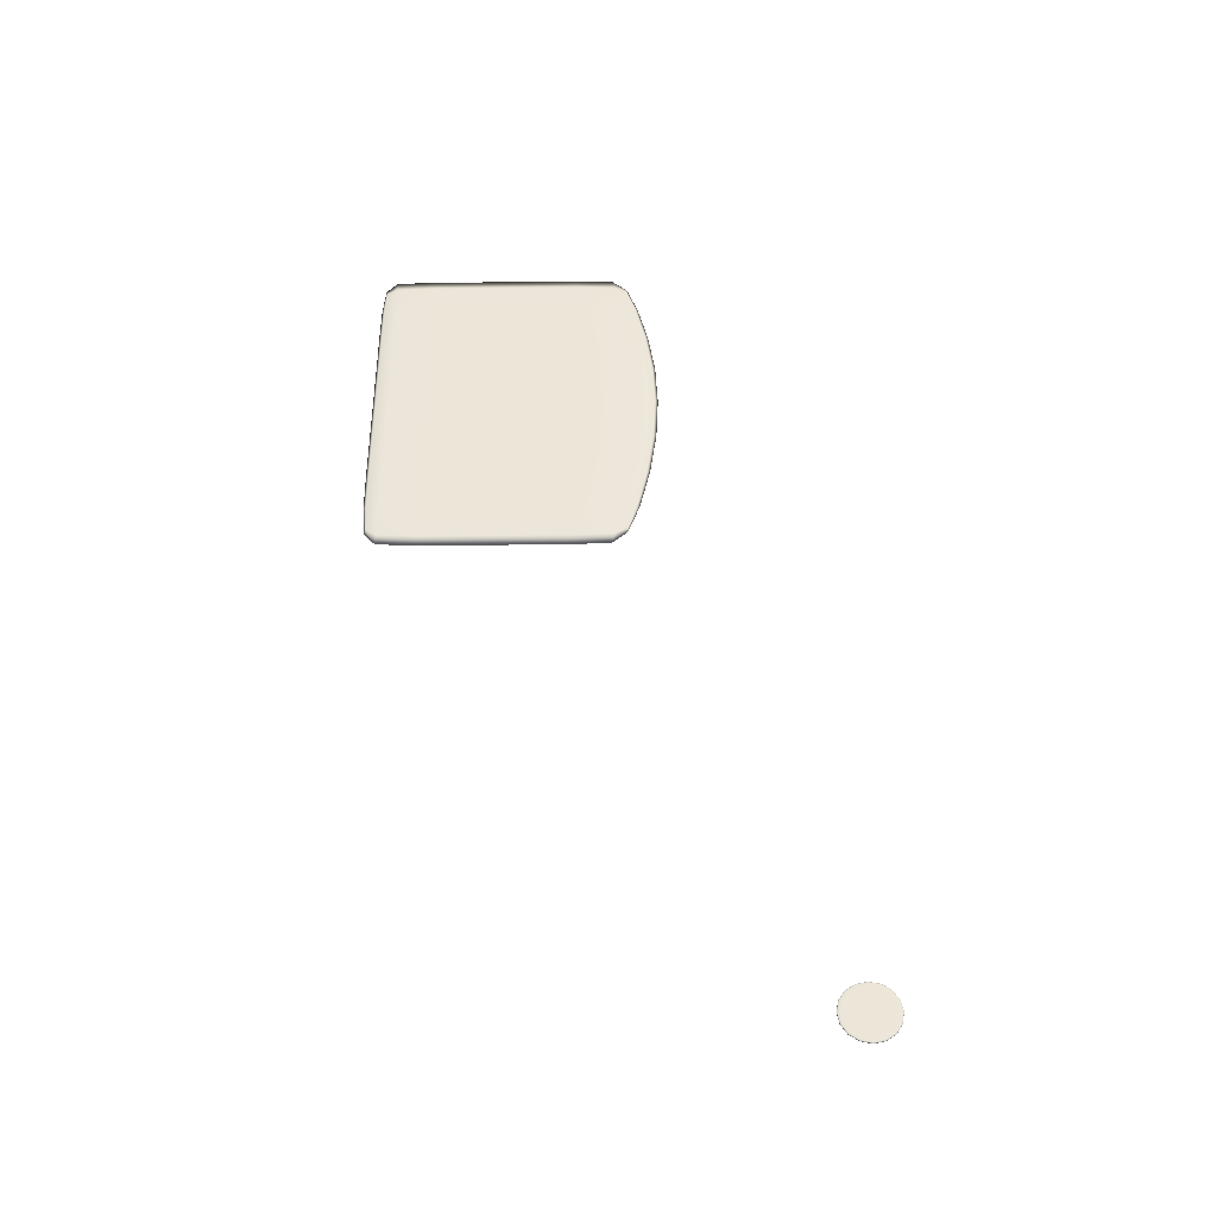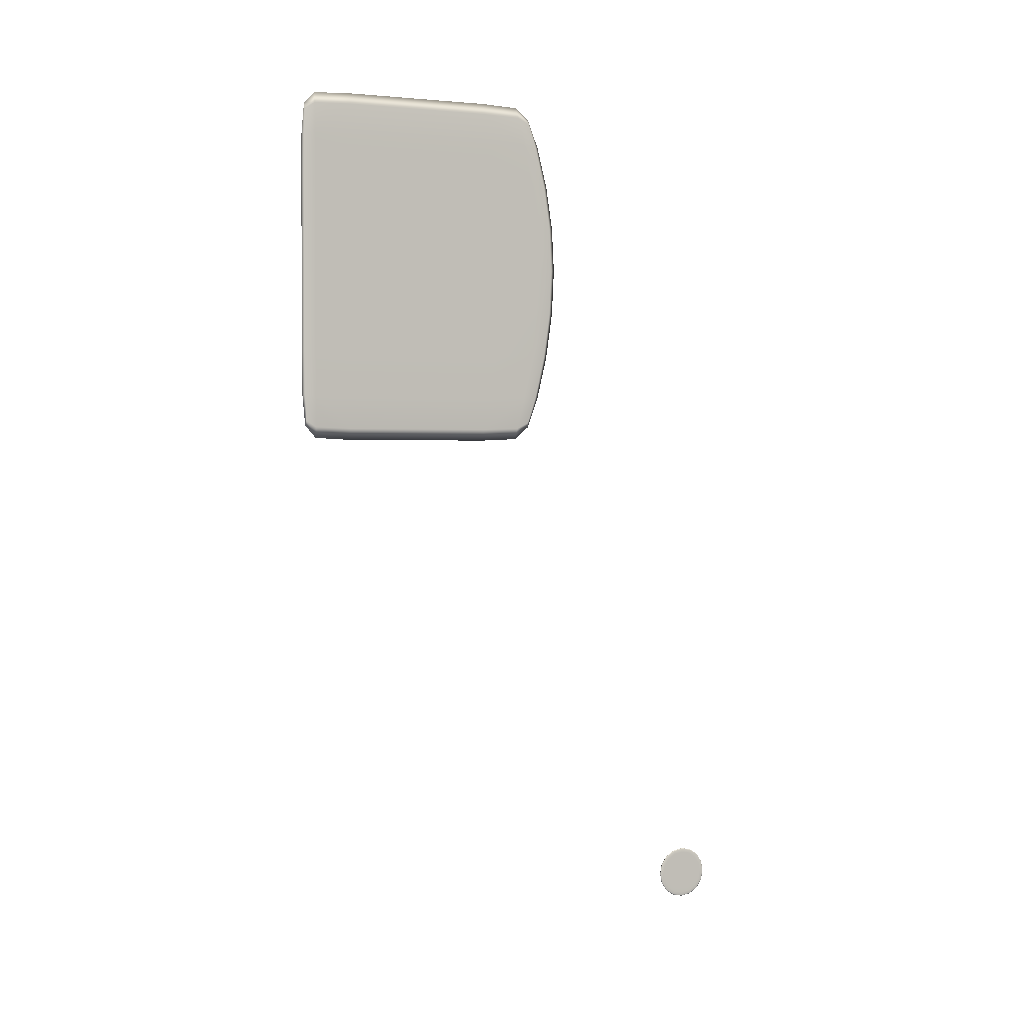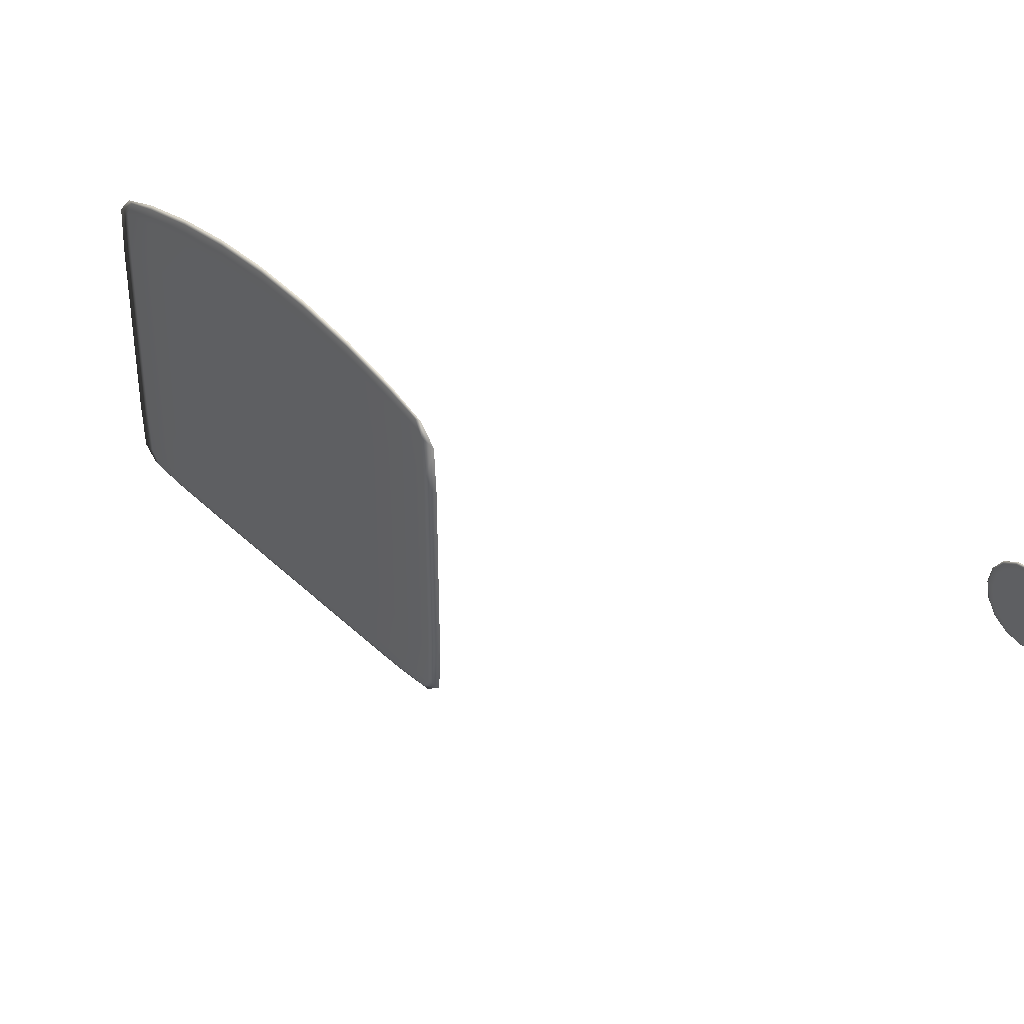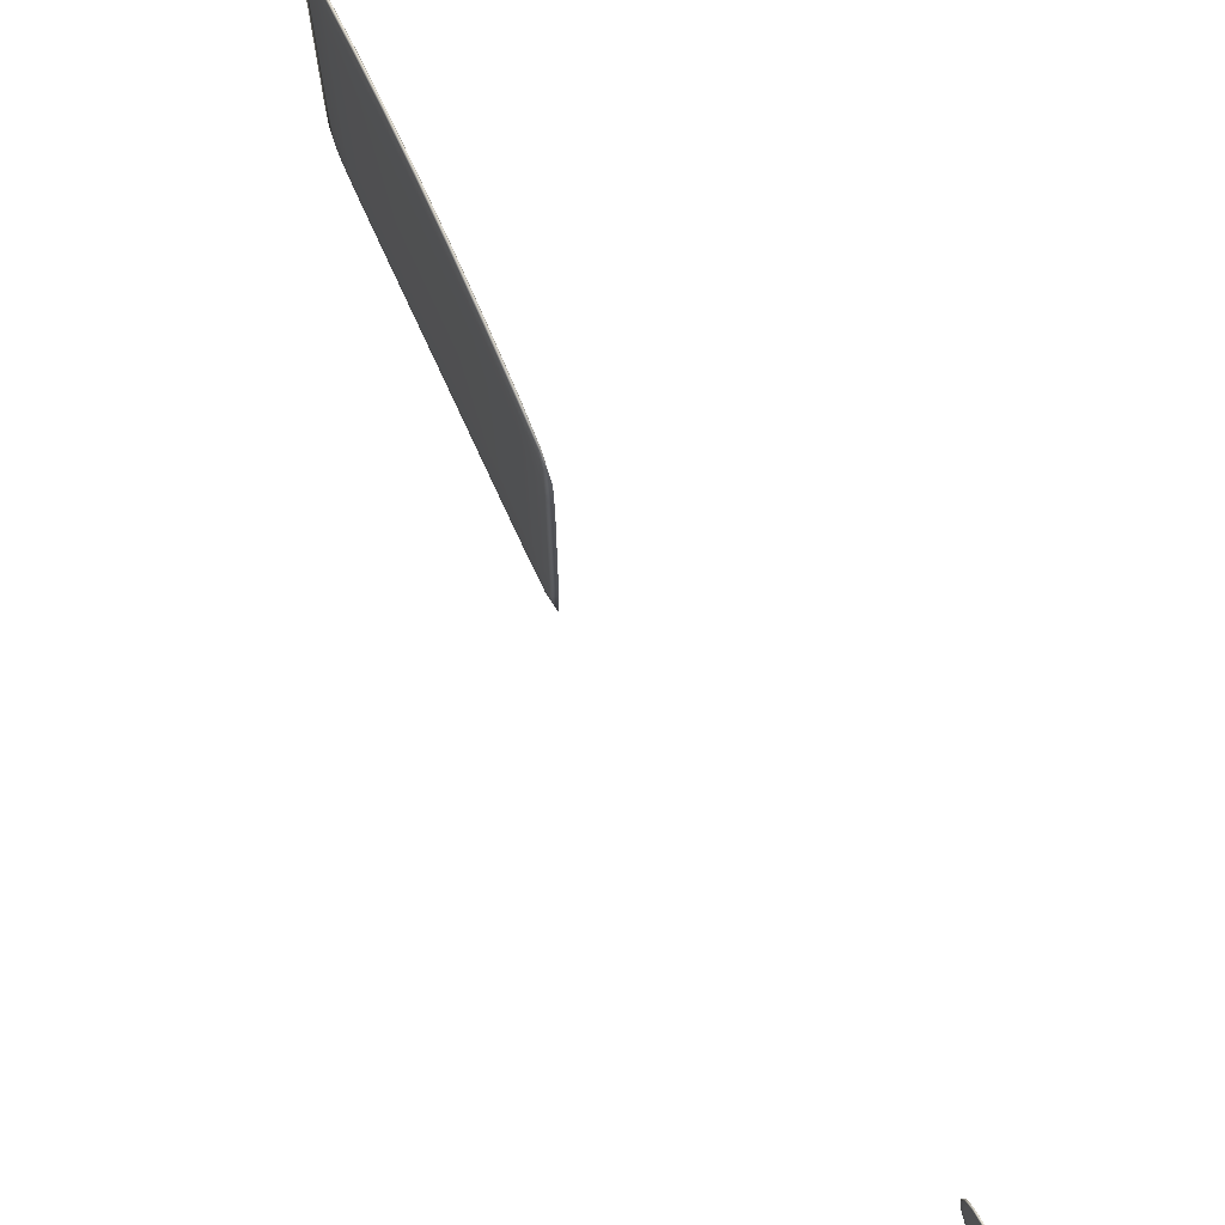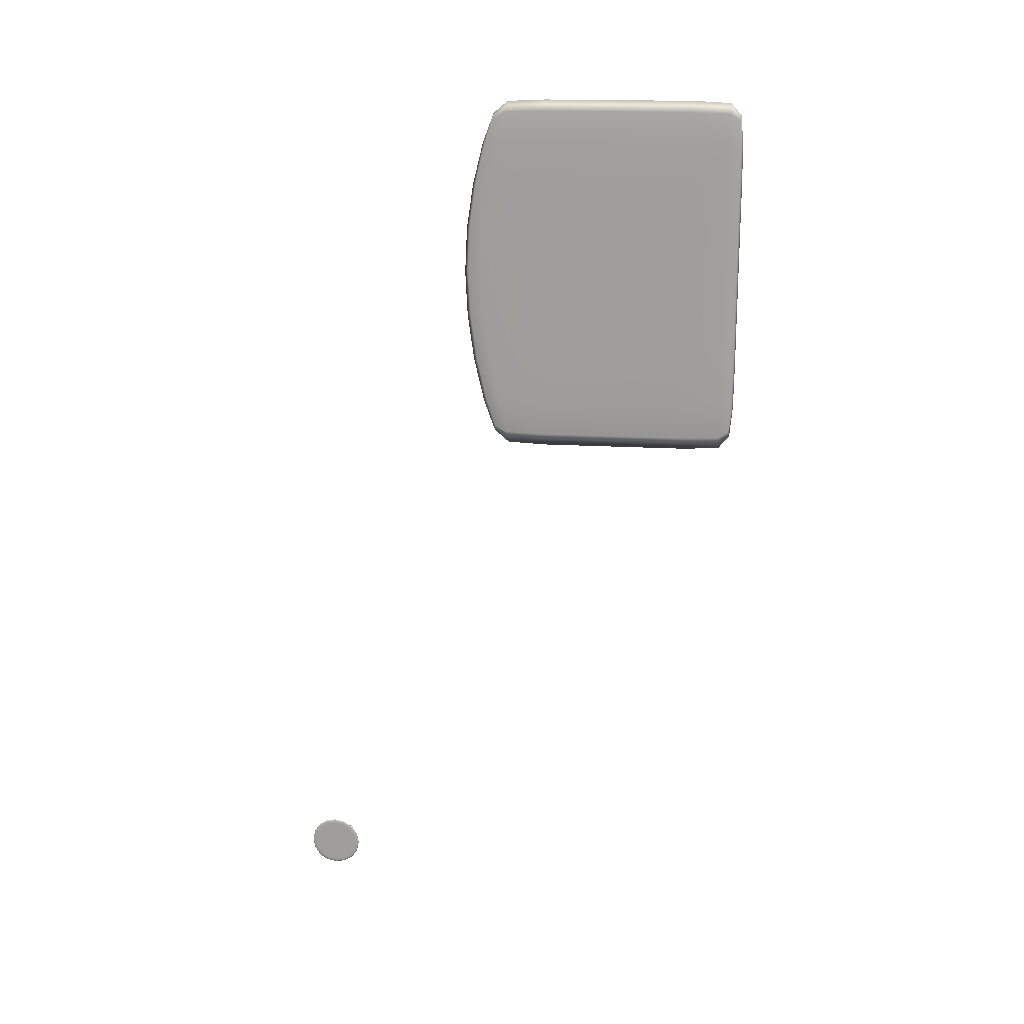
<metadata>
{"format":"obj","ext":"obj","renderer":"f3d","projection":"perspective","resolution":1024,"background":"white","views":[{"elev":-38.7,"azim":90.7,"up":"+Z"},{"elev":1.5,"azim":68.4,"up":"+Z"},{"elev":41.4,"azim":139.1,"up":"+Y"},{"elev":71.8,"azim":155.6,"up":"+Y"},{"elev":17.8,"azim":-83.4,"up":"+Z"}]}
</metadata>
<code>
o Cooker-main_Cube.018
v -1.654 0.3021 -0.01944
v -1.654 0.3016 0.3015
v -1.654 0.4432 -0.01944
v -1.654 0.4442 0.3015
v -1.654 0.2549 0.0558
v -1.654 0.5092 0.0558
v -1.654 0.2549 0.2308
v -1.654 0.5093 0.2308
v -1.654 0.2565 -0.01191
v -1.654 0.2562 0.2944
v -1.654 0.255 0.1452
v -1.654 0.4918 -0.01191
v -1.654 0.4922 0.2944
v -1.654 0.5175 0.1452
v -1.655 0.4617 0.1452
v -1.655 0.4558 0.2308
v -1.655 0.4556 0.0558
v -1.655 0.3065 0.1452
v -1.655 0.3049 0.2308
v -1.655 0.305 0.0558
v -1.652 0.305 0.0558
v -1.652 0.3049 0.2308
v -1.652 0.3065 0.1452
v -1.652 0.4556 0.0558
v -1.652 0.4558 0.2308
v -1.652 0.4617 0.1452
v -1.652 0.5175 0.1452
v -1.652 0.4922 0.2944
v -1.652 0.4918 -0.01191
v -1.652 0.255 0.1452
v -1.652 0.2562 0.2944
v -1.652 0.2565 -0.01191
v -1.652 0.5093 0.2308
v -1.652 0.2549 0.2308
v -1.652 0.5092 0.0558
v -1.652 0.2549 0.0558
v -1.652 0.4442 0.3015
v -1.652 0.4432 -0.01944
v -1.652 0.3016 0.3015
v -1.652 0.3021 -0.01944
v -1.653 0.6925 -0.4944
v -1.653 0.6497 -0.4944
v -1.653 0.6714 -0.4728
v -1.653 0.6864 -0.4791
v -1.653 0.6559 -0.4791
v -1.653 0.6714 -0.5162
v -1.653 0.6864 -0.5099
v -1.653 0.6559 -0.5099
v -1.653 0.6712 -0.4945
v -1.653 0.6531 -0.5127
v -1.653 0.6892 -0.5127
v -1.653 0.6714 -0.5202
v -1.653 0.6531 -0.4762
v -1.653 0.6892 -0.4762
v -1.653 0.6714 -0.4687
v -1.653 0.6457 -0.4944
v -1.653 0.6965 -0.4944
v -1.654 0.6965 -0.4944
v -1.654 0.6457 -0.4944
v -1.654 0.6714 -0.4687
v -1.654 0.6892 -0.4762
v -1.654 0.6531 -0.4762
v -1.654 0.6714 -0.5202
v -1.654 0.6892 -0.5127
v -1.654 0.6531 -0.5127
v -1.654 0.6712 -0.4945
v -1.654 0.6559 -0.5099
v -1.654 0.6864 -0.5099
v -1.654 0.6714 -0.5162
v -1.654 0.6559 -0.4791
v -1.654 0.6864 -0.4791
v -1.654 0.6714 -0.4728
v -1.654 0.6497 -0.4944
v -1.654 0.6925 -0.4944
v -1.654 0.3726 -0.01944
v -1.654 0.2661 -0.01815
v -1.654 0.3728 0.3015
v -1.654 0.2655 0.3003
v -1.654 0.48 -0.01815
v -1.654 0.4809 0.3003
v -1.654 0.255 0.1008
v -1.654 0.2551 0.01351
v -1.654 0.5154 0.1008
v -1.654 0.4998 0.01351
v -1.654 0.255 0.1884
v -1.654 0.255 0.2705
v -1.654 0.5 0.2705
v -1.654 0.5154 0.1884
v -1.655 0.5033 0.1452
v -1.655 0.4959 0.2308
v -1.655 0.4957 0.0558
v -1.655 0.4601 0.1884
v -1.655 0.4601 0.1008
v -1.655 0.3837 0.1452
v -1.655 0.267 0.1452
v -1.655 0.38 0.2308
v -1.655 0.2665 0.2308
v -1.655 0.38 0.0558
v -1.655 0.2666 0.0558
v -1.655 0.3061 0.1884
v -1.655 0.3061 0.1008
v -1.655 0.4496 0.2715
v -1.655 0.449 0.01254
v -1.655 0.3031 0.2715
v -1.655 0.3035 0.01254
v -1.653 0.5211 0.1452
v -1.652 0.5154 0.1884
v -1.653 0.5126 0.2308
v -1.652 0.5 0.2705
v -1.653 0.4921 0.2991
v -1.653 0.255 0.2991
v -1.652 0.255 0.2705
v -1.653 0.2522 0.2308
v -1.652 0.255 0.1884
v -1.653 0.2522 0.1452
v -1.653 0.4917 -0.01686
v -1.652 0.4998 0.01351
v -1.653 0.5126 0.0558
v -1.652 0.5154 0.1008
v -1.653 0.2522 0.0558
v -1.652 0.2551 0.01351
v -1.653 0.2553 -0.01686
v -1.652 0.255 0.1008
v -1.652 0.4809 0.3003
v -1.653 0.4422 0.3121
v -1.653 0.4411 -0.03072
v -1.652 0.48 -0.01815
v -1.653 0.301 0.3121
v -1.652 0.2655 0.3003
v -1.652 0.3728 0.3015
v -1.652 0.2661 -0.01815
v -1.653 0.3016 -0.03072
v -1.652 0.3726 -0.01944
v -1.652 0.5033 0.1452
v -1.652 0.4601 0.1884
v -1.652 0.4959 0.2308
v -1.652 0.4957 0.0558
v -1.652 0.4601 0.1008
v -1.652 0.3061 0.1884
v -1.652 0.267 0.1452
v -1.652 0.2665 0.2308
v -1.652 0.3837 0.1452
v -1.652 0.38 0.2308
v -1.652 0.3061 0.1008
v -1.652 0.2666 0.0558
v -1.652 0.38 0.0558
v -1.652 0.4496 0.2715
v -1.652 0.449 0.01254
v -1.652 0.3031 0.2715
v -1.652 0.3035 0.01254
v -1.653 0.6912 -0.486
v -1.653 0.6511 -0.486
v -1.653 0.6796 -0.4742
v -1.653 0.6629 -0.4742
v -1.653 0.6912 -0.5029
v -1.653 0.6511 -0.5029
v -1.653 0.6796 -0.5148
v -1.653 0.6629 -0.5148
v -1.653 0.6812 -0.5046
v -1.653 0.6812 -0.4843
v -1.653 0.6611 -0.4843
v -1.653 0.6713 -0.4801
v -1.653 0.6853 -0.4945
v -1.653 0.657 -0.4945
v -1.653 0.6611 -0.5046
v -1.653 0.6713 -0.5088
v -1.653 0.6537 -0.5122
v -1.653 0.6615 -0.5182
v -1.653 0.6714 -0.5194
v -1.653 0.6887 -0.5122
v -1.653 0.6811 -0.5182
v -1.653 0.6476 -0.5043
v -1.653 0.6465 -0.4944
v -1.653 0.6946 -0.5043
v -1.653 0.6957 -0.4944
v -1.653 0.6537 -0.4768
v -1.653 0.6615 -0.4707
v -1.653 0.6714 -0.4695
v -1.653 0.6887 -0.4768
v -1.653 0.6811 -0.4707
v -1.653 0.6476 -0.4846
v -1.653 0.6946 -0.4846
v -1.654 0.6893 -0.4761
v -1.654 0.6946 -0.4846
v -1.654 0.6966 -0.4944
v -1.654 0.653 -0.4761
v -1.654 0.6476 -0.4846
v -1.654 0.6456 -0.4944
v -1.654 0.6811 -0.4707
v -1.654 0.6714 -0.4686
v -1.654 0.6615 -0.4707
v -1.654 0.6893 -0.5128
v -1.654 0.6946 -0.5043
v -1.654 0.653 -0.5128
v -1.654 0.6476 -0.5043
v -1.654 0.6811 -0.5182
v -1.654 0.6714 -0.5204
v -1.654 0.6615 -0.5182
v -1.654 0.6713 -0.5088
v -1.654 0.6629 -0.5148
v -1.654 0.6611 -0.5046
v -1.654 0.6796 -0.5148
v -1.654 0.6812 -0.5046
v -1.654 0.657 -0.4945
v -1.654 0.6511 -0.5029
v -1.654 0.6853 -0.4945
v -1.654 0.6912 -0.5029
v -1.654 0.6713 -0.4801
v -1.654 0.6629 -0.4742
v -1.654 0.6611 -0.4843
v -1.654 0.6796 -0.4742
v -1.654 0.6812 -0.4843
v -1.654 0.6511 -0.486
v -1.654 0.6912 -0.486
v -1.654 0.6537 -0.5122
v -1.654 0.6714 -0.5194
v -1.654 0.6887 -0.5122
v -1.654 0.6465 -0.4944
v -1.654 0.6957 -0.4944
v -1.654 0.6537 -0.4768
v -1.654 0.6714 -0.4695
v -1.654 0.6887 -0.4768
v -1.655 0.5014 0.1884
v -1.655 0.5014 0.1008
v -1.655 0.2669 0.1884
v -1.655 0.3827 0.1884
v -1.655 0.2669 0.1008
v -1.655 0.3827 0.1008
v -1.655 0.4878 0.2712
v -1.655 0.4873 0.01278
v -1.655 0.3761 0.2715
v -1.655 0.376 0.01254
v -1.655 0.2663 0.01278
v -1.655 0.2659 0.2712
v -1.653 0.5189 0.1884
v -1.653 0.5027 0.271
v -1.653 0.2525 0.271
v -1.653 0.2522 0.1884
v -1.653 0.5026 0.01303
v -1.653 0.5189 0.1008
v -1.653 0.2526 0.01303
v -1.653 0.2522 0.1008
v -1.653 0.4785 0.3104
v -1.653 0.4776 -0.02898
v -1.653 0.2652 0.3104
v -1.653 0.3716 0.3121
v -1.653 0.2659 -0.02898
v -1.653 0.3713 -0.03072
v -1.652 0.5014 0.1884
v -1.652 0.5014 0.1008
v -1.652 0.2669 0.1884
v -1.652 0.3827 0.1884
v -1.652 0.2669 0.1008
v -1.652 0.3827 0.1008
v -1.652 0.4878 0.2712
v -1.652 0.4873 0.01278
v -1.652 0.3761 0.2715
v -1.652 0.376 0.01254
v -1.652 0.2663 0.01278
v -1.652 0.2659 0.2712
v -1.653 0.665 -0.5098
v -1.653 0.6776 -0.5098
v -1.653 0.656 -0.5008
v -1.653 0.6862 -0.5008
v -1.653 0.665 -0.4792
v -1.653 0.6776 -0.4792
v -1.653 0.656 -0.4881
v -1.653 0.6862 -0.4881
v -1.653 0.6618 -0.5176
v -1.653 0.6808 -0.5176
v -1.653 0.6483 -0.504
v -1.653 0.6939 -0.504
v -1.653 0.6618 -0.4714
v -1.653 0.6808 -0.4714
v -1.653 0.6483 -0.4849
v -1.653 0.6939 -0.4849
v -1.654 0.6947 -0.4845
v -1.654 0.6475 -0.4845
v -1.654 0.6811 -0.4706
v -1.654 0.6615 -0.4706
v -1.654 0.6947 -0.5044
v -1.654 0.6475 -0.5044
v -1.654 0.6811 -0.5184
v -1.654 0.6615 -0.5184
v -1.654 0.665 -0.5098
v -1.654 0.6776 -0.5098
v -1.654 0.656 -0.5008
v -1.654 0.6862 -0.5008
v -1.654 0.665 -0.4792
v -1.654 0.6776 -0.4792
v -1.654 0.656 -0.4881
v -1.654 0.6862 -0.4881
v -1.654 0.6618 -0.5176
v -1.654 0.6808 -0.5176
v -1.654 0.6483 -0.504
v -1.654 0.6939 -0.504
v -1.654 0.6618 -0.4714
v -1.654 0.6808 -0.4714
v -1.654 0.6483 -0.4849
v -1.654 0.6939 -0.4849
f 15 92 223 89
f 92 16 90 223
f 223 90 8 88
f 89 223 88 14
f 17 93 224 91
f 93 15 89 224
f 224 89 14 83
f 91 224 83 6
f 11 85 225 95
f 85 7 97 225
f 225 97 19 100
f 95 225 100 18
f 18 100 226 94
f 100 19 96 226
f 226 96 16 92
f 94 226 92 15
f 5 81 227 99
f 81 11 95 227
f 227 95 18 101
f 99 227 101 20
f 20 101 228 98
f 101 18 94 228
f 228 94 15 93
f 98 228 93 17
f 4 80 229 102
f 80 13 87 229
f 229 87 8 90
f 102 229 90 16
f 3 103 230 79
f 103 17 91 230
f 230 91 6 84
f 79 230 84 12
f 2 77 231 104
f 77 4 102 231
f 231 102 16 96
f 104 231 96 19
f 1 105 232 75
f 105 20 98 232
f 232 98 17 103
f 75 232 103 3
f 1 76 233 105
f 76 9 82 233
f 233 82 5 99
f 105 233 99 20
f 2 104 234 78
f 104 19 97 234
f 234 97 7 86
f 78 234 86 10
f 8 108 235 88
f 108 33 107 235
f 235 107 27 106
f 88 235 106 14
f 13 110 236 87
f 110 28 109 236
f 236 109 33 108
f 87 236 108 8
f 7 113 237 86
f 113 34 112 237
f 237 112 31 111
f 86 237 111 10
f 11 115 238 85
f 115 30 114 238
f 238 114 34 113
f 85 238 113 7
f 6 118 239 84
f 118 35 117 239
f 239 117 29 116
f 84 239 116 12
f 14 106 240 83
f 106 27 119 240
f 240 119 35 118
f 83 240 118 6
f 9 122 241 82
f 122 32 121 241
f 241 121 36 120
f 82 241 120 5
f 5 120 242 81
f 120 36 123 242
f 242 123 30 115
f 81 242 115 11
f 4 125 243 80
f 125 37 124 243
f 243 124 28 110
f 80 243 110 13
f 12 116 244 79
f 116 29 127 244
f 244 127 38 126
f 79 244 126 3
f 10 111 245 78
f 111 31 129 245
f 245 129 39 128
f 78 245 128 2
f 2 128 246 77
f 128 39 130 246
f 246 130 37 125
f 77 246 125 4
f 1 132 247 76
f 132 40 131 247
f 247 131 32 122
f 76 247 122 9
f 3 126 248 75
f 126 38 133 248
f 248 133 40 132
f 75 248 132 1
f 33 136 249 107
f 136 25 135 249
f 249 135 26 134
f 107 249 134 27
f 27 134 250 119
f 134 26 138 250
f 250 138 24 137
f 119 250 137 35
f 22 141 251 139
f 141 34 114 251
f 251 114 30 140
f 139 251 140 23
f 25 143 252 135
f 143 22 139 252
f 252 139 23 142
f 135 252 142 26
f 23 140 253 144
f 140 30 123 253
f 253 123 36 145
f 144 253 145 21
f 26 142 254 138
f 142 23 144 254
f 254 144 21 146
f 138 254 146 24
f 33 109 255 136
f 109 28 124 255
f 255 124 37 147
f 136 255 147 25
f 35 137 256 117
f 137 24 148 256
f 256 148 38 127
f 117 256 127 29
f 25 147 257 143
f 147 37 130 257
f 257 130 39 149
f 143 257 149 22
f 24 146 258 148
f 146 21 150 258
f 258 150 40 133
f 148 258 133 38
f 36 121 259 145
f 121 32 131 259
f 259 131 40 150
f 145 259 150 21
f 34 141 260 112
f 141 22 149 260
f 260 149 39 129
f 112 260 129 31
f 48 158 261 165
f 46 166 261 158
f 49 165 261 166
f 47 159 262 157
f 49 166 262 159
f 46 157 262 166
f 48 165 263 156
f 49 164 263 165
f 42 156 263 164
f 47 155 264 159
f 41 163 264 155
f 49 159 264 163
f 45 161 265 154
f 49 162 265 161
f 43 154 265 162
f 44 153 266 160
f 43 162 266 153
f 49 160 266 162
f 45 152 267 161
f 42 164 267 152
f 49 161 267 164
f 44 160 268 151
f 49 163 268 160
f 41 151 268 163
f 46 158 269 169
f 158 48 167 269
f 269 167 50 168
f 169 269 168 52
f 46 169 270 157
f 169 52 171 270
f 270 171 51 170
f 157 270 170 47
f 42 173 271 156
f 173 56 172 271
f 271 172 50 167
f 156 271 167 48
f 41 155 272 175
f 155 47 170 272
f 272 170 51 174
f 175 272 174 57
f 43 178 273 154
f 178 55 177 273
f 273 177 53 176
f 154 273 176 45
f 43 153 274 178
f 153 44 179 274
f 274 179 54 180
f 178 274 180 55
f 42 152 275 173
f 152 45 176 275
f 275 176 53 181
f 173 275 181 56
f 41 175 276 151
f 175 57 182 276
f 276 182 54 179
f 151 276 179 44
f 57 185 277 182
f 185 58 184 277
f 277 184 61 183
f 182 277 183 54
f 56 181 278 188
f 181 53 186 278
f 278 186 62 187
f 188 278 187 59
f 55 180 279 190
f 180 54 183 279
f 279 183 61 189
f 190 279 189 60
f 55 190 280 177
f 190 60 191 280
f 280 191 62 186
f 177 280 186 53
f 57 174 281 185
f 174 51 192 281
f 281 192 64 193
f 185 281 193 58
f 56 188 282 172
f 188 59 195 282
f 282 195 65 194
f 172 282 194 50
f 52 197 283 171
f 197 63 196 283
f 283 196 64 192
f 171 283 192 51
f 52 168 284 197
f 168 50 194 284
f 284 194 65 198
f 197 284 198 63
f 66 199 285 201
f 69 200 285 199
f 67 201 285 200
f 66 203 286 199
f 68 202 286 203
f 69 199 286 202
f 66 201 287 204
f 67 205 287 201
f 73 204 287 205
f 66 206 288 203
f 74 207 288 206
f 68 203 288 207
f 66 210 289 208
f 70 209 289 210
f 72 208 289 209
f 66 208 290 212
f 72 211 290 208
f 71 212 290 211
f 66 204 291 210
f 73 213 291 204
f 70 210 291 213
f 66 212 292 206
f 71 214 292 212
f 74 206 292 214
f 65 215 293 198
f 215 67 200 293
f 293 200 69 216
f 198 293 216 63
f 64 196 294 217
f 196 63 216 294
f 294 216 69 202
f 217 294 202 68
f 65 195 295 215
f 195 59 218 295
f 295 218 73 205
f 215 295 205 67
f 64 217 296 193
f 217 68 207 296
f 296 207 74 219
f 193 296 219 58
f 62 191 297 220
f 191 60 221 297
f 297 221 72 209
f 220 297 209 70
f 61 222 298 189
f 222 71 211 298
f 298 211 72 221
f 189 298 221 60
f 62 220 299 187
f 220 70 213 299
f 299 213 73 218
f 187 299 218 59
f 61 184 300 222
f 184 58 219 300
f 300 219 74 214
f 222 300 214 71

</code>
